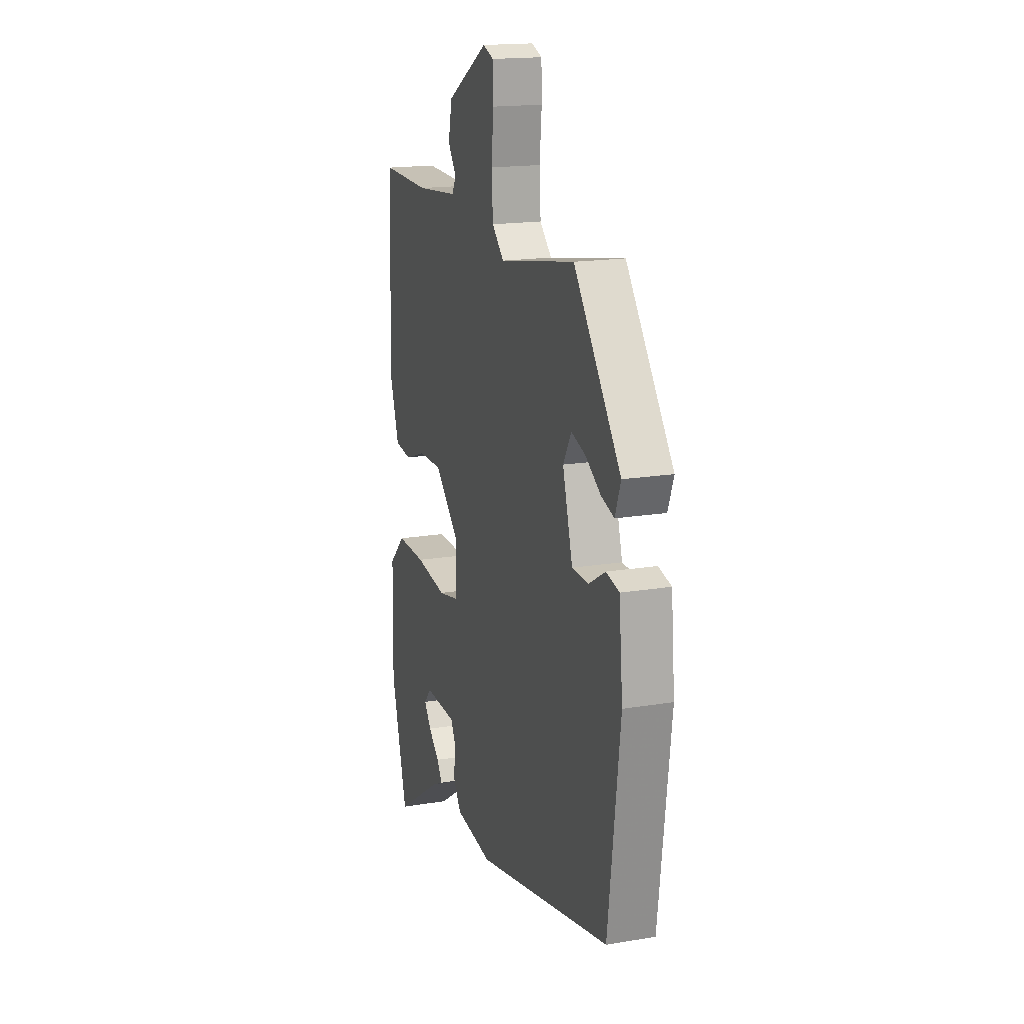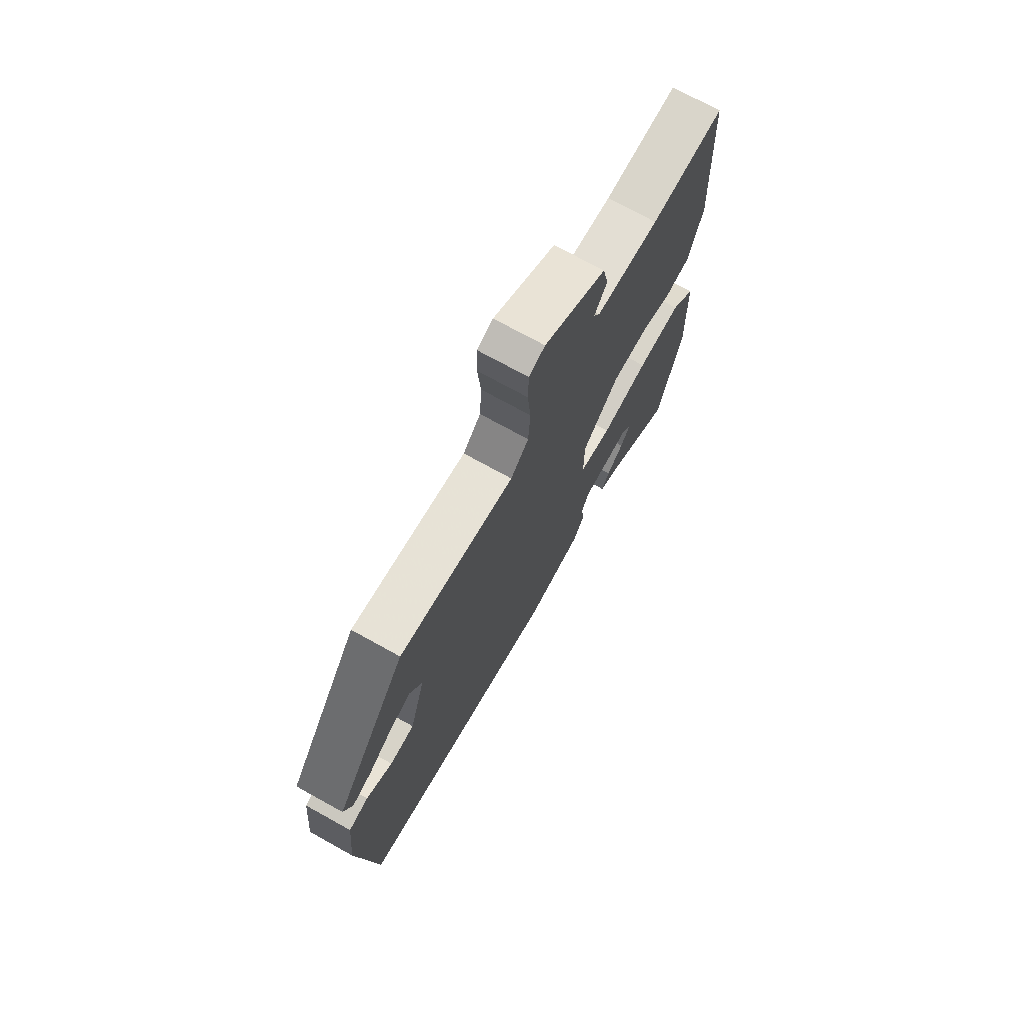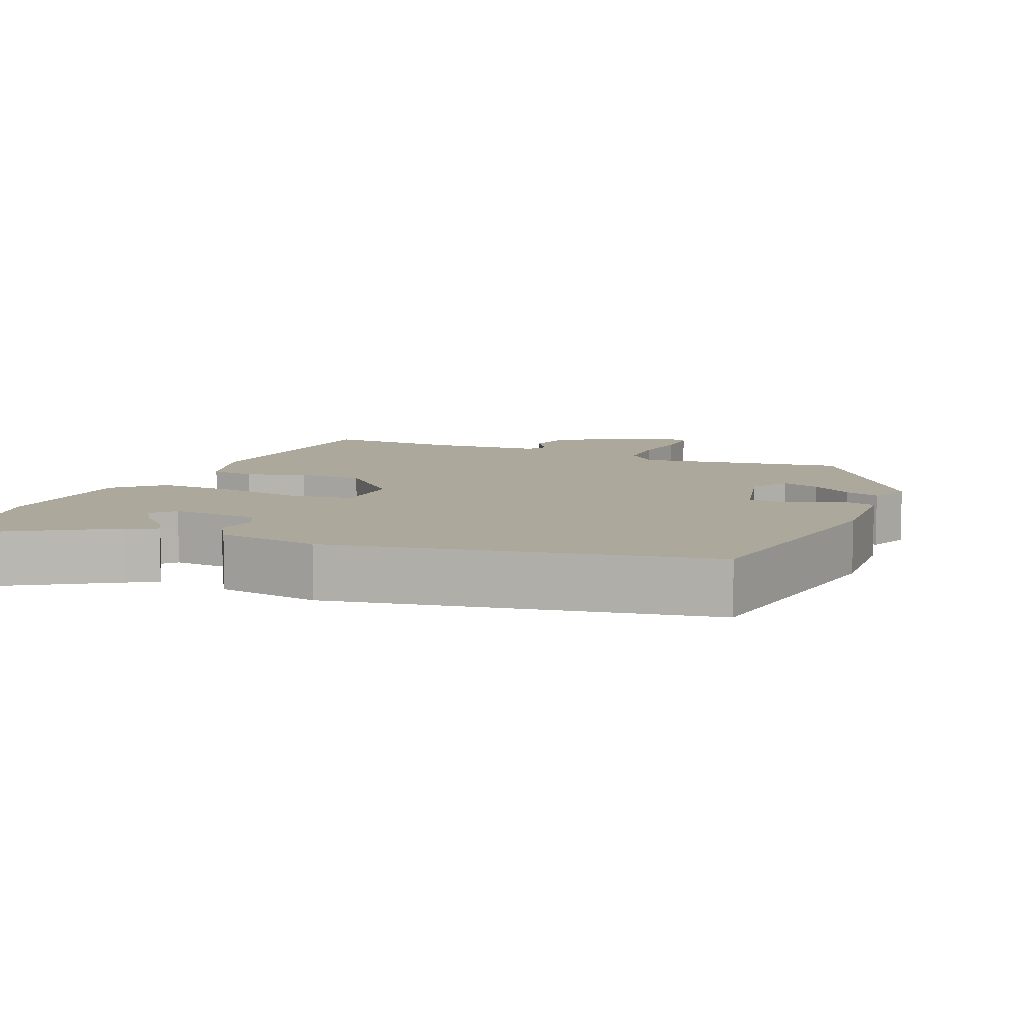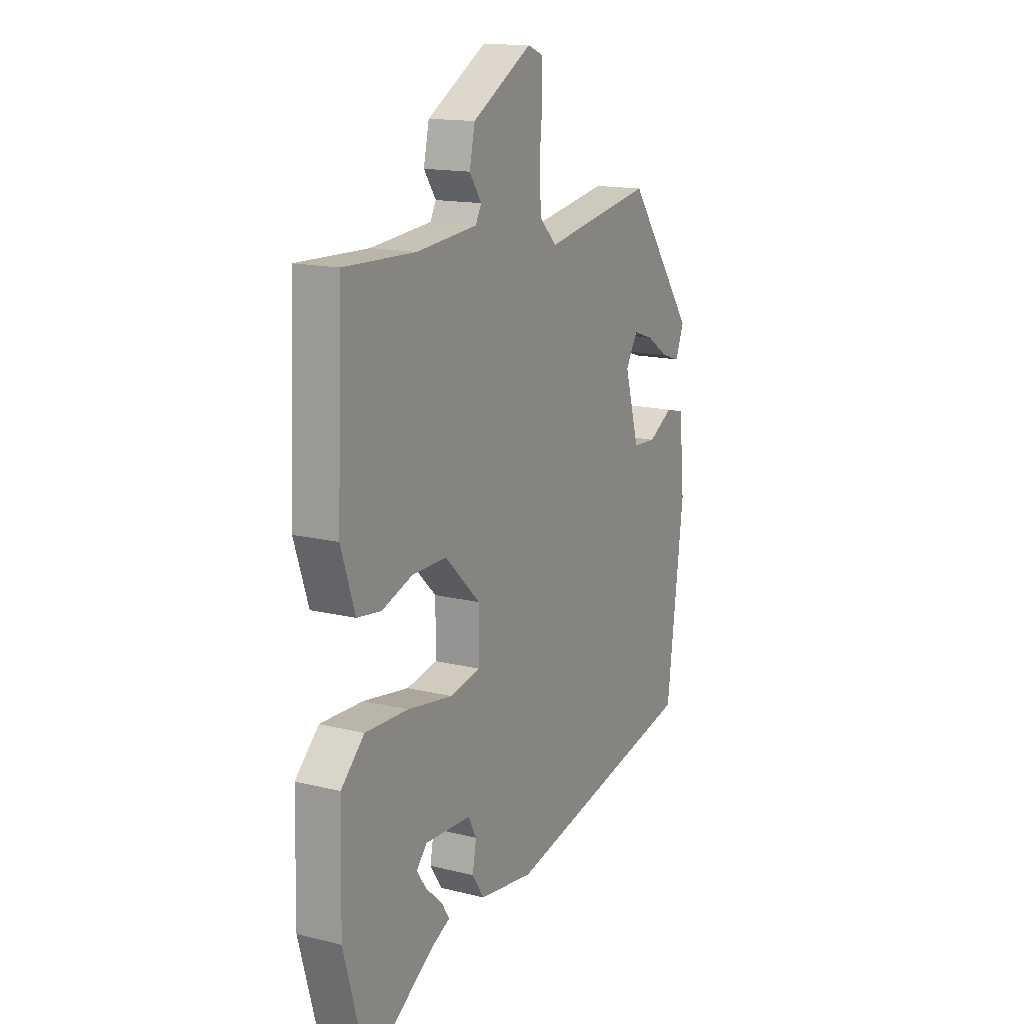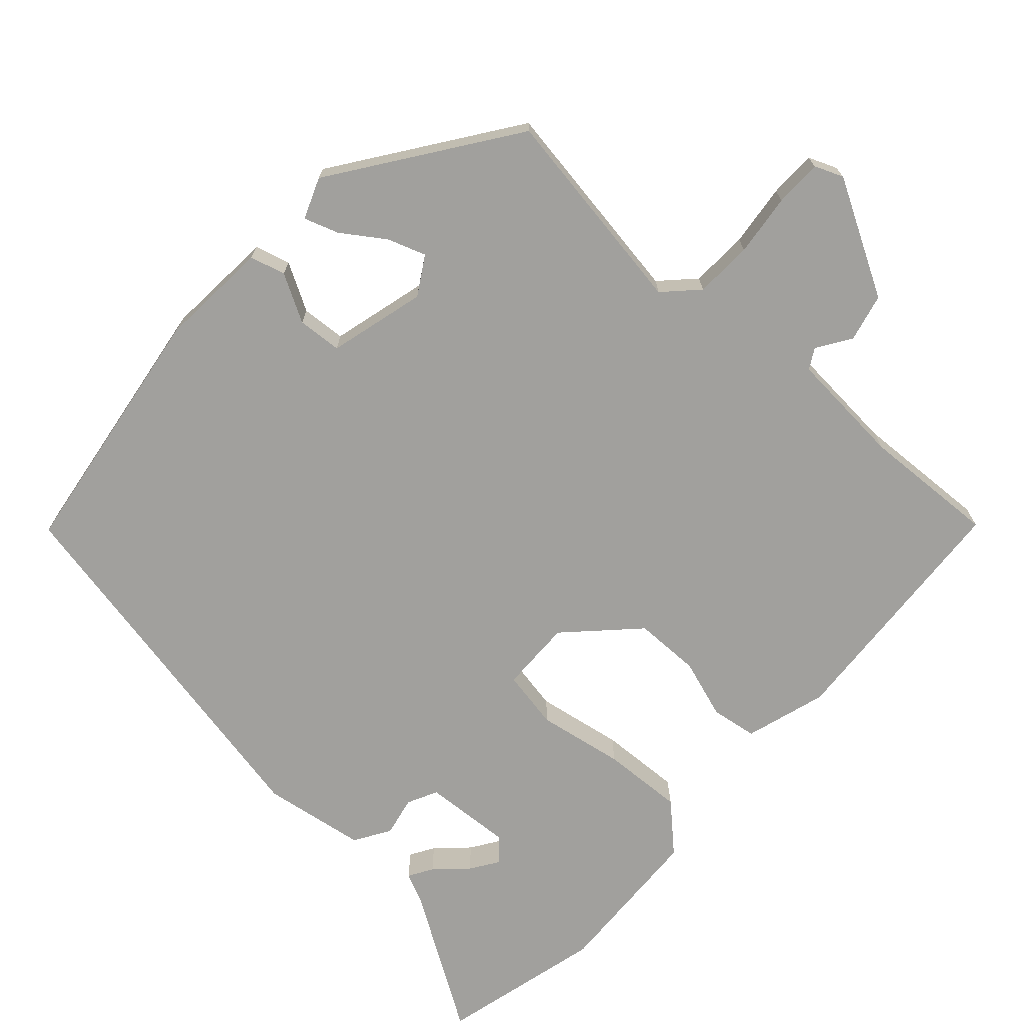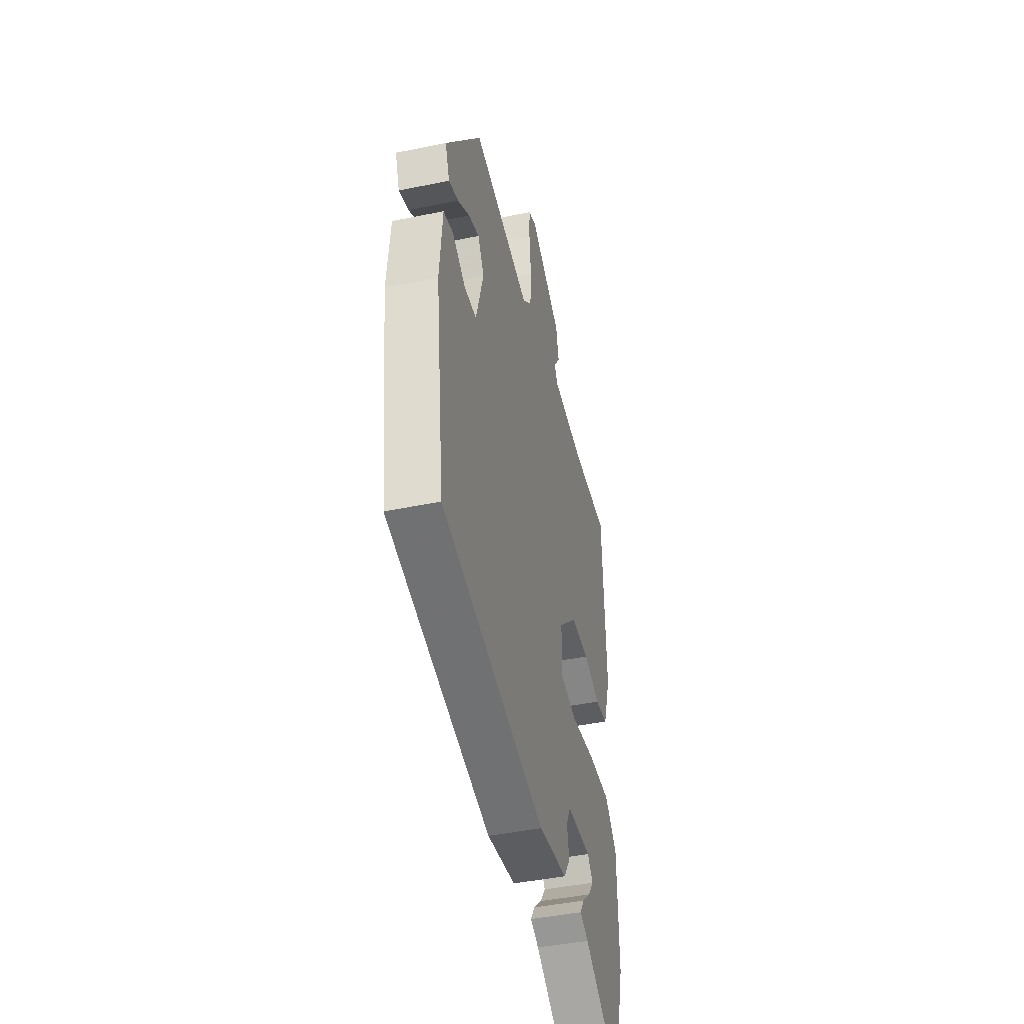
<metadata>
{"format":"obj","ext":"obj","renderer":"f3d","projection":"perspective","resolution":1024,"background":"white","views":[{"elev":17.2,"azim":-108.6,"up":"+Z"},{"elev":72.8,"azim":-61.0,"up":"+Z"},{"elev":8.5,"azim":-155.5,"up":"+Y"},{"elev":15.0,"azim":118.1,"up":"+Z"},{"elev":-71.6,"azim":-41.0,"up":"+Y"},{"elev":-43.7,"azim":-76.3,"up":"+Z"}]}
</metadata>
<code>
v 0.503 0.07 0.497
v 0.518 0.07 0.156
v 0.482 0.07 0.047
v 0.42 0.07 0.039
v 0.341 0.07 0.067
v 0.252 0.07 0.068
v 0.161 0.07 -0.02
v 0.161 0.07 -0.118
v 0.24 0.07 -0.134
v 0.357 0.07 -0.116
v 0.467 0.07 -0.113
v 0.527 0.07 -0.172
v 0.532 0.07 -0.384
v 0.472 0.07 -0.601
v 0.292 0.07 -0.483
v 0.251 0.07 -0.463
v 0.271 0.07 -0.431
v 0.313 0.07 -0.393
v 0.339 0.07 -0.356
v 0.312 0.07 -0.325
v 0.193 0.07 -0.33
v 0.172 0.07 -0.37
v 0.182 0.07 -0.424
v 0.151 0.07 -0.471
v 0.012 0.07 -0.49
v -0.494 0.07 -0.38
v -0.538 0.07 -0.03
v -0.524 0.07 0.119
v -0.476 0.07 0.131
v -0.413 0.07 0.094
v -0.353 0.07 0.097
v -0.316 0.07 0.227
v -0.346 0.07 0.279
v -0.398 0.07 0.262
v -0.456 0.07 0.224
v -0.503 0.07 0.209
v -0.524 0.07 0.265
v -0.35 0.07 0.501
v -0.068 0.07 0.451
v -0.024 0.07 0.494
v -0.019 0.07 0.572
v -0.027 0.07 0.656
v -0.025 0.07 0.72
v 0.014 0.07 0.735
v 0.167 0.07 0.645
v 0.181 0.07 0.58
v 0.15 0.07 0.535
v 0.165 0.07 0.507
v 0.321 0.07 0.492
v 0.503 0 0.497
v 0.518 0 0.156
v 0.482 0 0.047
v 0.42 0 0.039
v 0.341 0 0.067
v 0.252 0 0.068
v 0.161 0 -0.02
v 0.161 0 -0.118
v 0.24 0 -0.134
v 0.357 0 -0.116
v 0.467 0 -0.113
v 0.527 0 -0.172
v 0.532 0 -0.384
v 0.472 0 -0.601
v 0.292 0 -0.483
v 0.251 0 -0.463
v 0.271 0 -0.431
v 0.313 0 -0.393
v 0.339 0 -0.356
v 0.312 0 -0.325
v 0.193 0 -0.33
v 0.172 0 -0.37
v 0.182 0 -0.424
v 0.151 0 -0.471
v 0.012 0 -0.49
v -0.494 0 -0.38
v -0.538 0 -0.03
v -0.524 0 0.119
v -0.476 0 0.131
v -0.413 0 0.094
v -0.353 0 0.097
v -0.316 0 0.227
v -0.346 0 0.279
v -0.398 0 0.262
v -0.456 0 0.224
v -0.503 0 0.209
v -0.524 0 0.265
v -0.35 0 0.501
v -0.068 0 0.451
v -0.024 0 0.494
v -0.019 0 0.572
v -0.027 0 0.656
v -0.025 0 0.72
v 0.014 0 0.735
v 0.167 0 0.645
v 0.181 0 0.58
v 0.15 0 0.535
v 0.165 0 0.507
v 0.321 0 0.492
f 44 45 46 47
f 44 47 48
f 41 42 43 44
f 40 41 44 48
f 39 40 48 49
f 37 38 39
f 34 35 36 37
f 33 34 37 39
f 32 33 39 49
f 27 28 29 30
f 27 30 31
f 26 27 31
f 25 26 31
f 22 23 24 25
f 21 22 25 31
f 20 21 31 32
f 15 16 17 18
f 15 18 19
f 14 15 19
f 13 14 19
f 12 13 19 20
f 9 10 11 12
f 2 3 4 5
f 2 5 6
f 1 2 6
f 49 1 6 7
f 9 12 20
f 8 9 20
f 8 20 32
f 7 8 32
f 7 32 49
f 96 95 94 93
f 97 96 93
f 93 92 91 90
f 97 93 90 89
f 98 97 89 88
f 88 87 86
f 86 85 84 83
f 88 86 83 82
f 98 88 82 81
f 79 78 77 76
f 80 79 76
f 80 76 75
f 80 75 74
f 74 73 72 71
f 80 74 71 70
f 81 80 70 69
f 67 66 65 64
f 68 67 64
f 68 64 63
f 68 63 62
f 69 68 62 61
f 61 60 59 58
f 54 53 52 51
f 55 54 51
f 55 51 50
f 56 55 50 98
f 69 61 58
f 69 58 57
f 81 69 57
f 81 57 56
f 98 81 56
f 1 50 51 2
f 2 51 52 3
f 3 52 53 4
f 4 53 54 5
f 5 54 55 6
f 6 55 56 7
f 7 56 57 8
f 8 57 58 9
f 9 58 59 10
f 10 59 60 11
f 11 60 61 12
f 12 61 62 13
f 13 62 63 14
f 14 63 64 15
f 15 64 65 16
f 16 65 66 17
f 17 66 67 18
f 18 67 68 19
f 19 68 69 20
f 20 69 70 21
f 21 70 71 22
f 22 71 72 23
f 23 72 73 24
f 24 73 74 25
f 25 74 75 26
f 26 75 76 27
f 27 76 77 28
f 28 77 78 29
f 29 78 79 30
f 30 79 80 31
f 31 80 81 32
f 32 81 82 33
f 33 82 83 34
f 34 83 84 35
f 35 84 85 36
f 36 85 86 37
f 37 86 87 38
f 38 87 88 39
f 39 88 89 40
f 40 89 90 41
f 41 90 91 42
f 42 91 92 43
f 43 92 93 44
f 44 93 94 45
f 45 94 95 46
f 46 95 96 47
f 47 96 97 48
f 48 97 98 49
f 49 98 50 1

</code>
